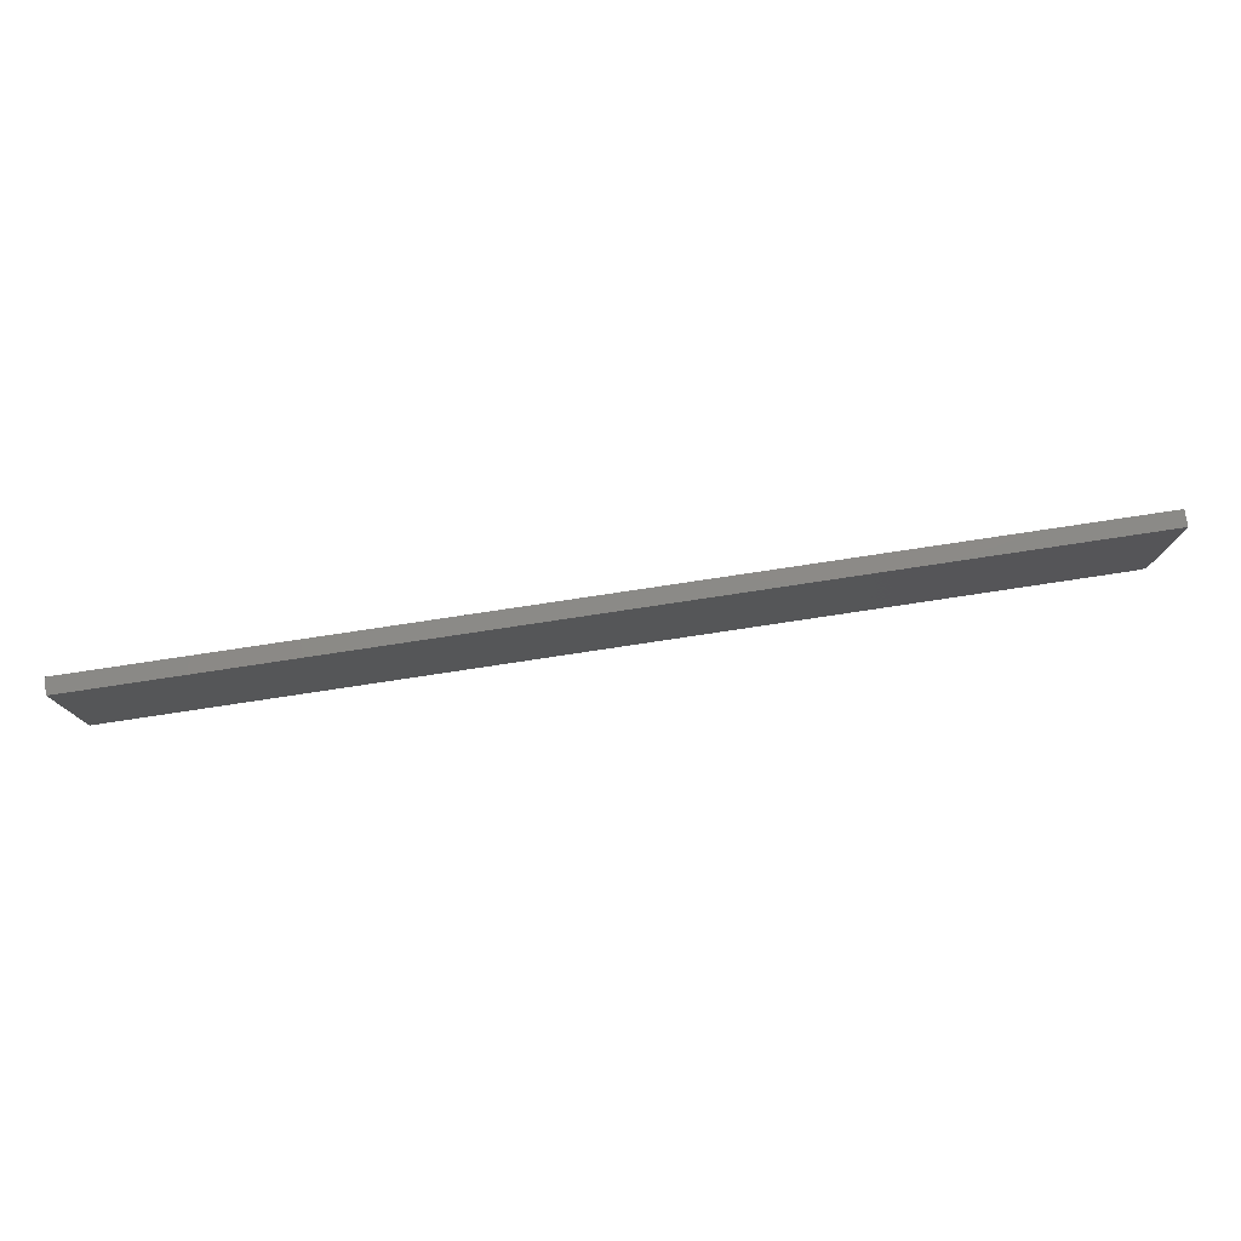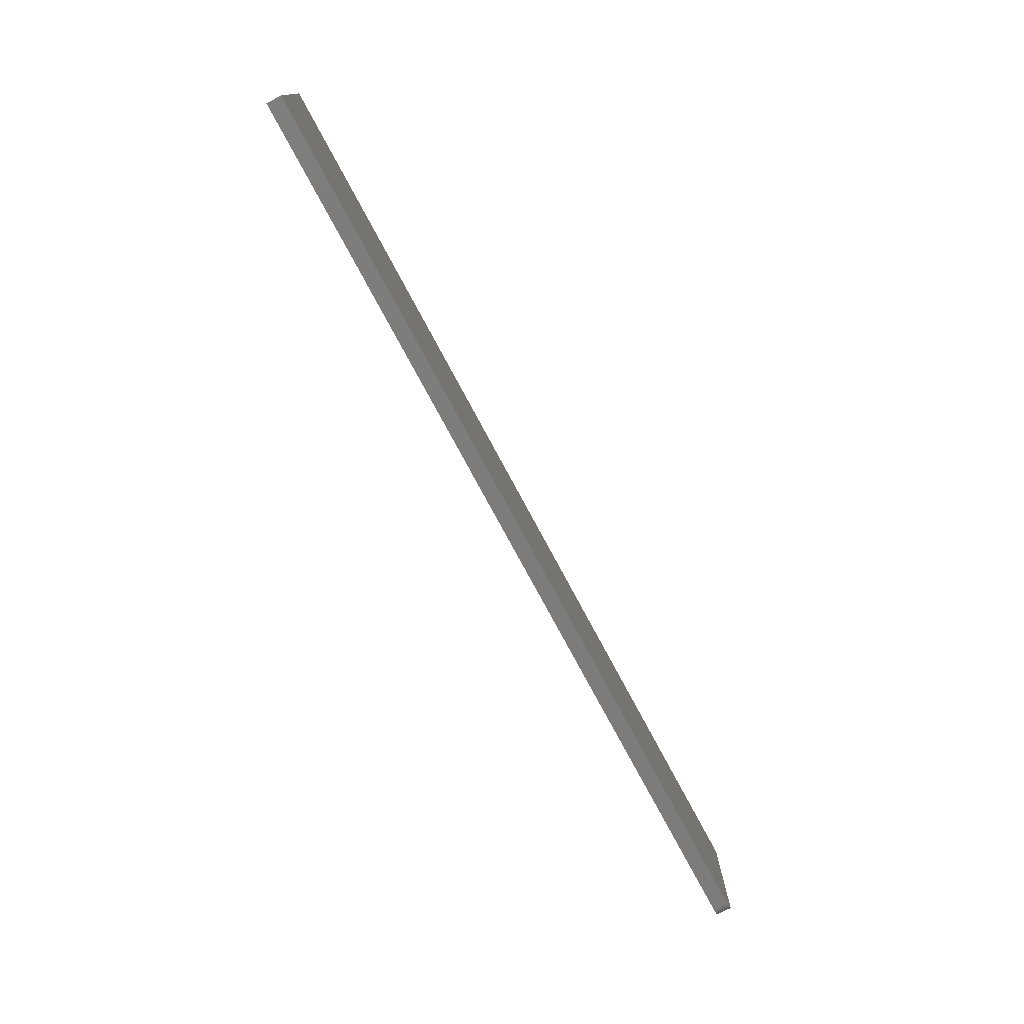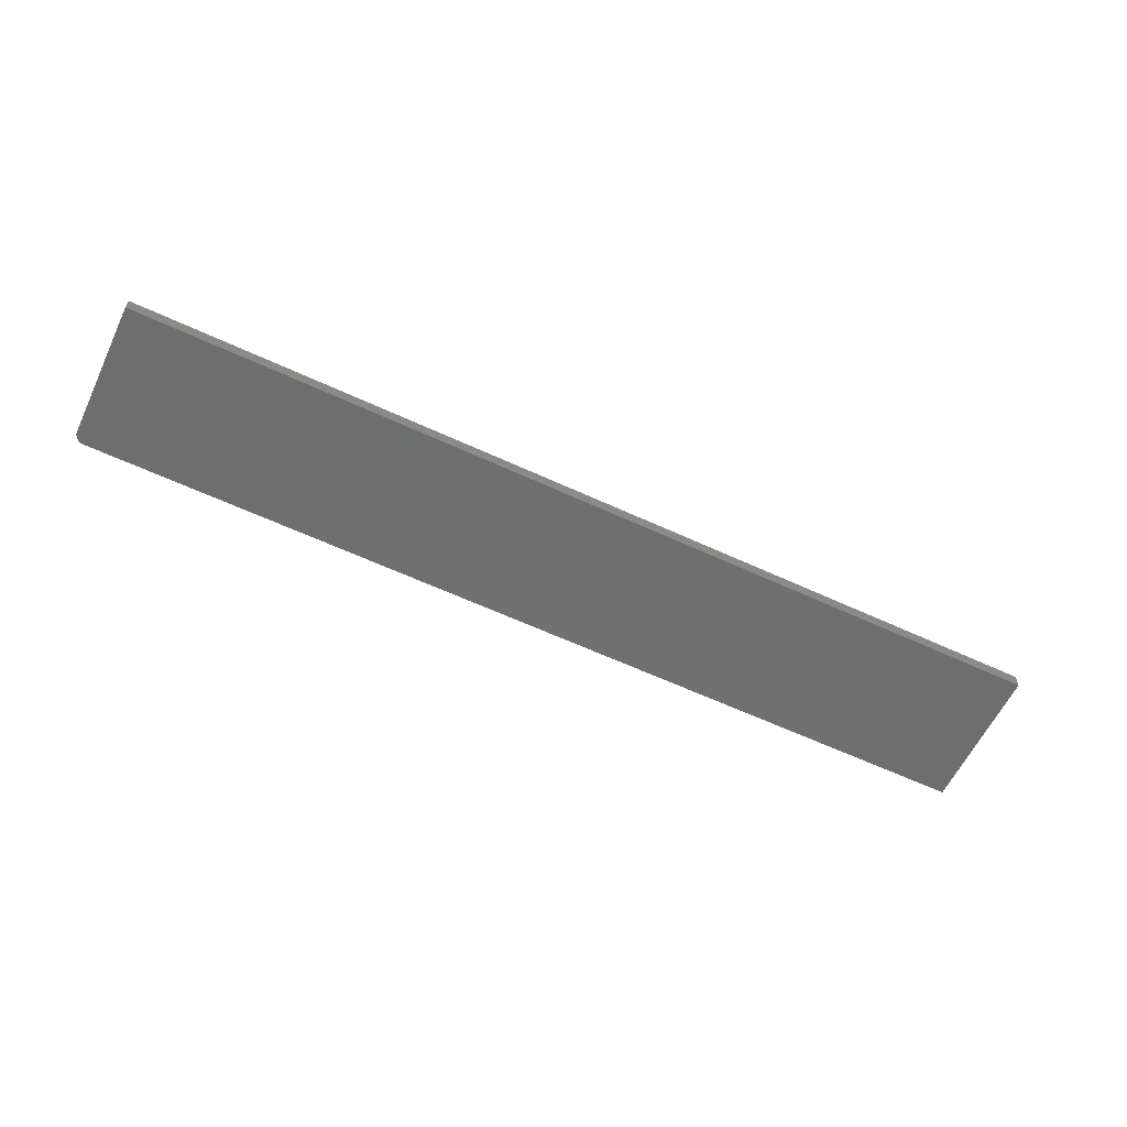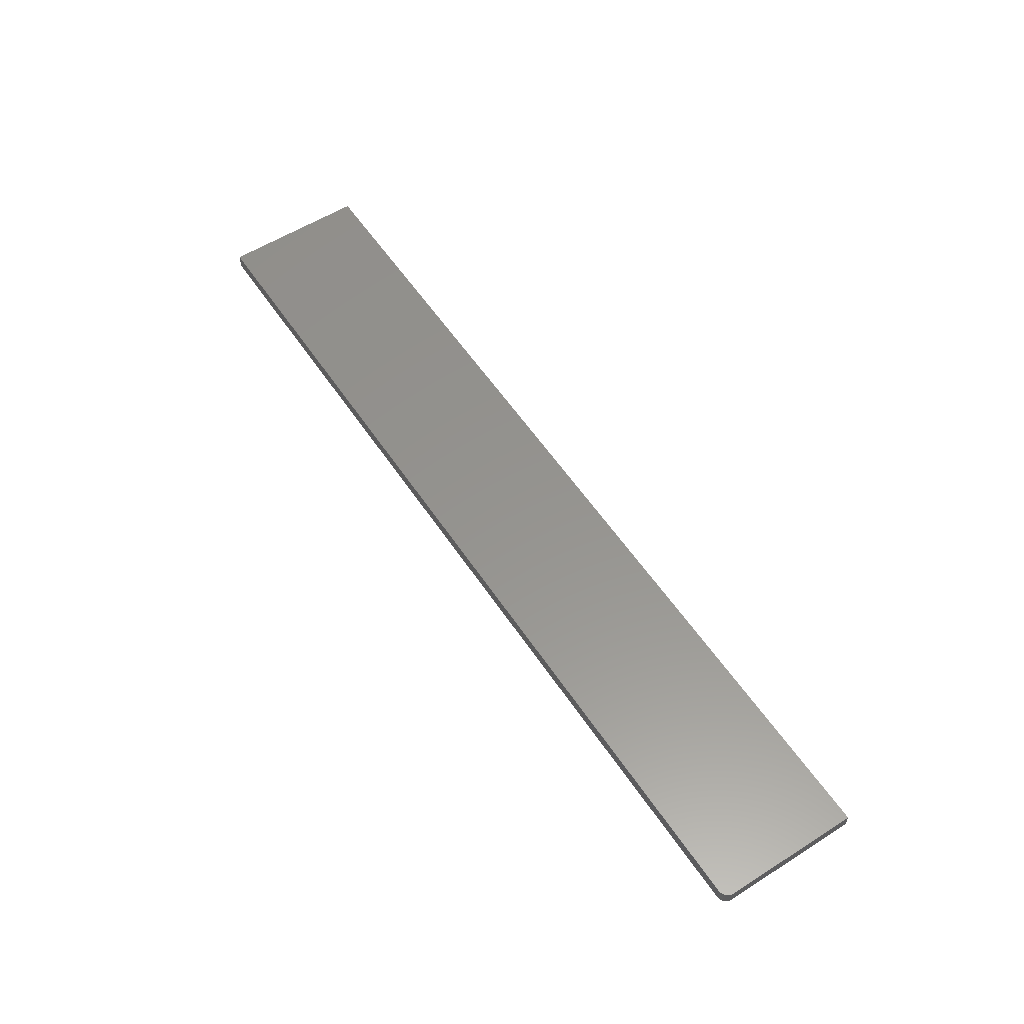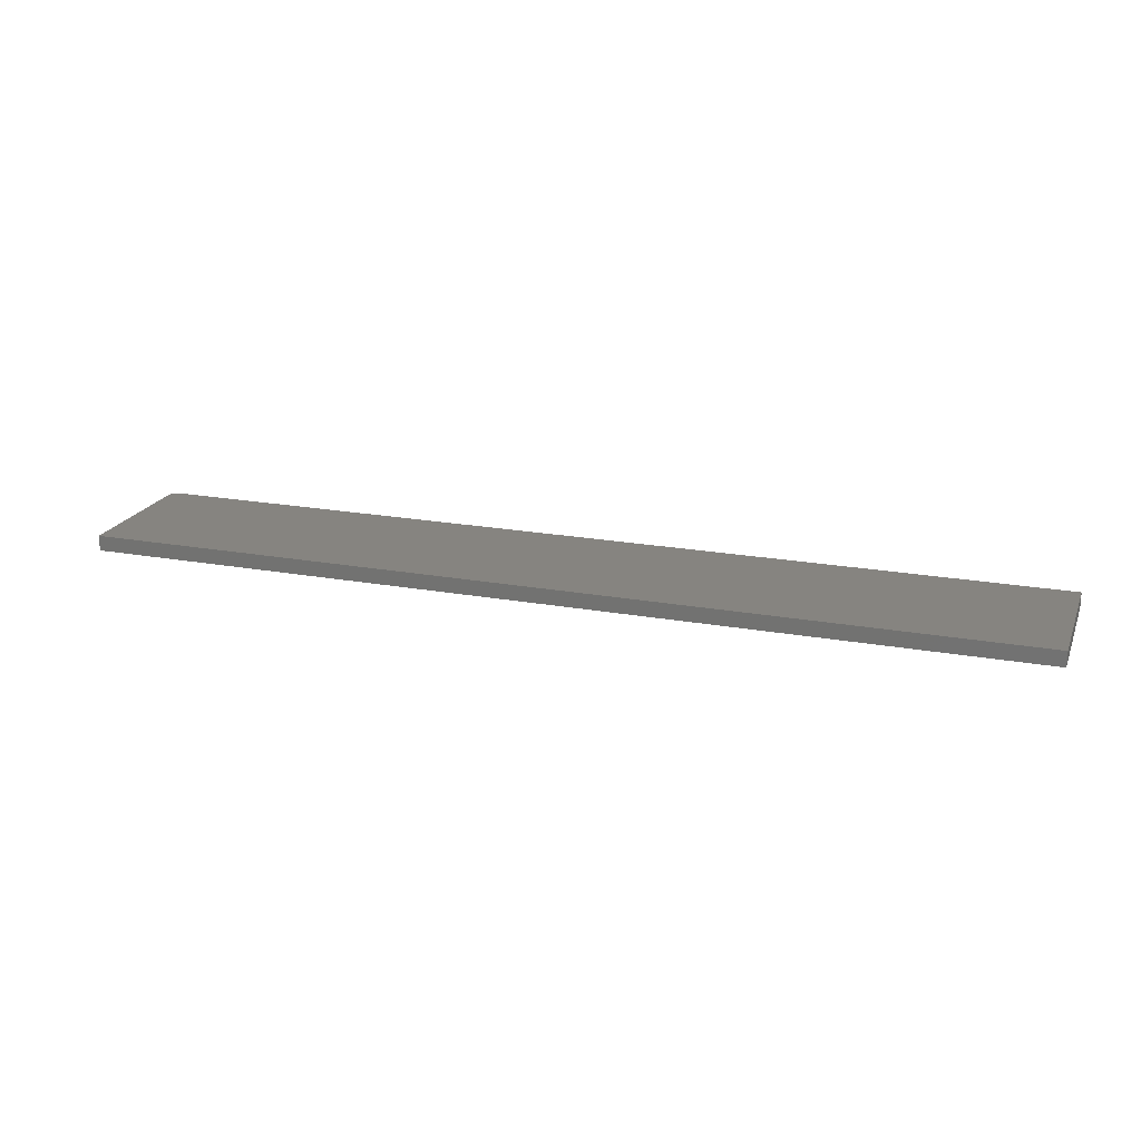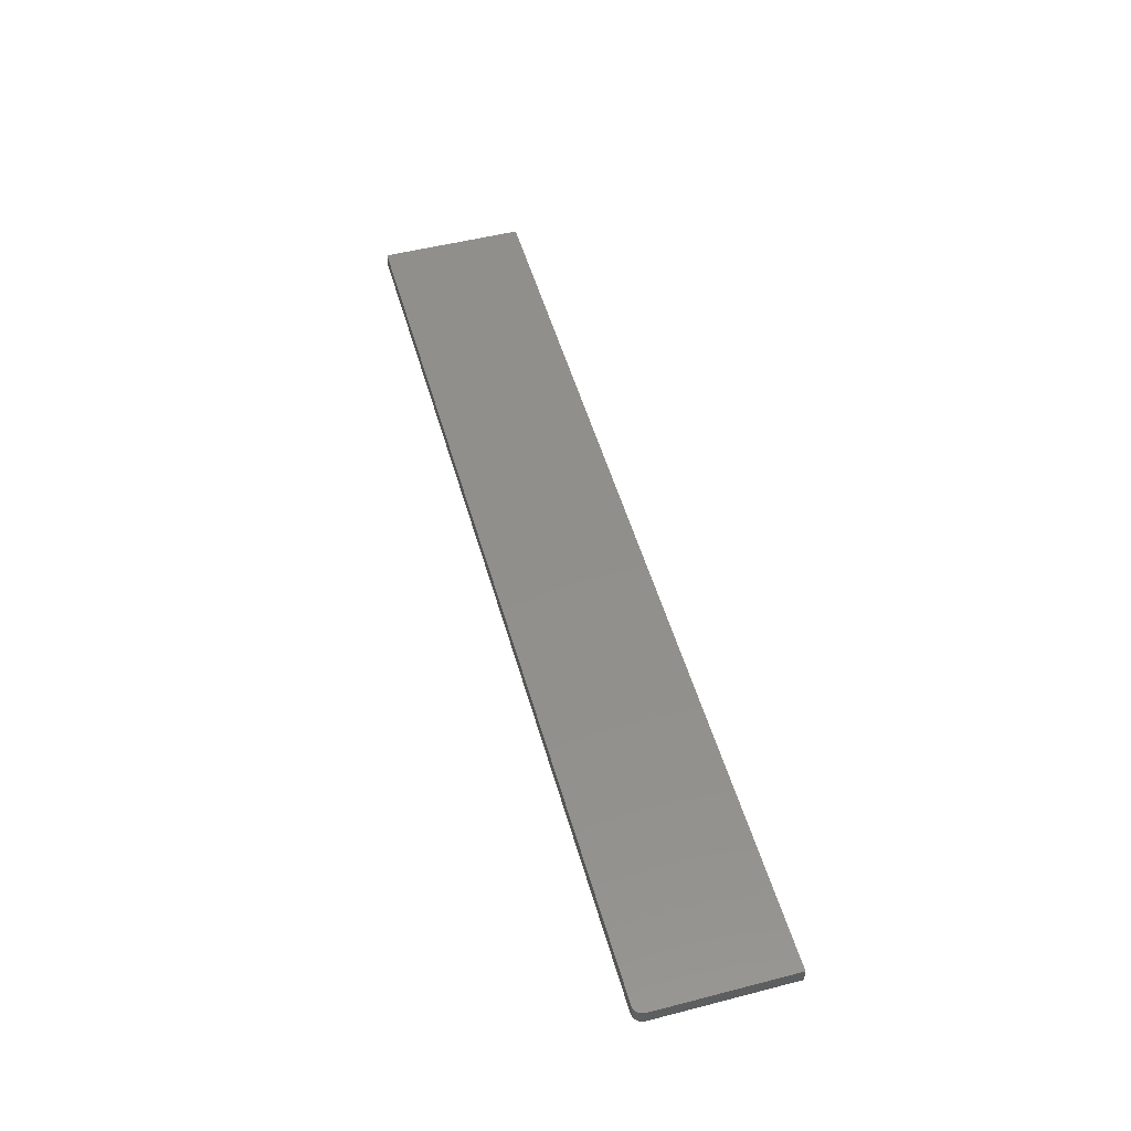
<metadata>
{"format":"stl","ext":"stl","renderer":"f3d","projection":"perspective","resolution":1024,"background":"white","views":[{"elev":77.8,"azim":-8.6,"up":"+Y"},{"elev":-76.1,"azim":-61.8,"up":"+Y"},{"elev":-60.3,"azim":154.5,"up":"+Z"},{"elev":57.0,"azim":56.6,"up":"+Z"},{"elev":20.3,"azim":-161.6,"up":"+Z"},{"elev":51.3,"azim":74.4,"up":"+Z"}]}
</metadata>
<code>
# stl→obj: 24 verts, 44 faces
v 0.75 0.007812 -4.784e-19
v 0.75 0.1172 -7.176e-18
v 0.75 0.007812 0.01234
v 0.75 0.1172 0.01234
v 0 7.553e-19 0.01234
v 0 0 0
v 0.7422 0 0.01234
v 0.7422 0 0
v 0 0.1172 0.01234
v 0.7437 0.0001501 0.01234
v 0.7452 0.0005947 0.01234
v 0.7465 0.001317 0.01234
v 0.7477 0.002288 0.01234
v 0.7487 0.003472 0.01234
v 0.7494 0.004823 0.01234
v 0.7498 0.006288 0.01234
v 0.7465 0.001317 -8.062e-20
v 0.7487 0.003472 -2.126e-19
v 0.7477 0.002288 -1.401e-19
v 0 0.1172 -7.176e-18
v 0.7452 0.0005947 -3.641e-20
v 0.7437 0.0001501 -9.192e-21
v 0.7498 0.006288 -3.851e-19
v 0.7494 0.004823 -2.953e-19
f 1 2 3
f 3 2 4
f 5 6 7
f 7 6 8
f 7 9 5
f 10 11 12
f 10 12 13
f 10 13 14
f 10 14 15
f 10 15 16
f 10 16 3
f 4 9 7
f 4 7 10
f 4 10 3
f 17 18 19
f 8 6 20
f 2 18 17
f 2 17 21
f 2 21 22
f 2 22 8
f 2 8 20
f 18 2 1
f 18 1 23
f 18 23 24
f 7 8 10
f 10 8 22
f 10 22 11
f 11 22 21
f 11 21 12
f 12 21 17
f 12 17 13
f 13 17 19
f 13 19 14
f 14 19 18
f 14 18 15
f 15 18 24
f 15 24 16
f 16 24 23
f 16 23 3
f 3 23 1
f 6 5 20
f 20 5 9
f 20 9 2
f 2 9 4

</code>
